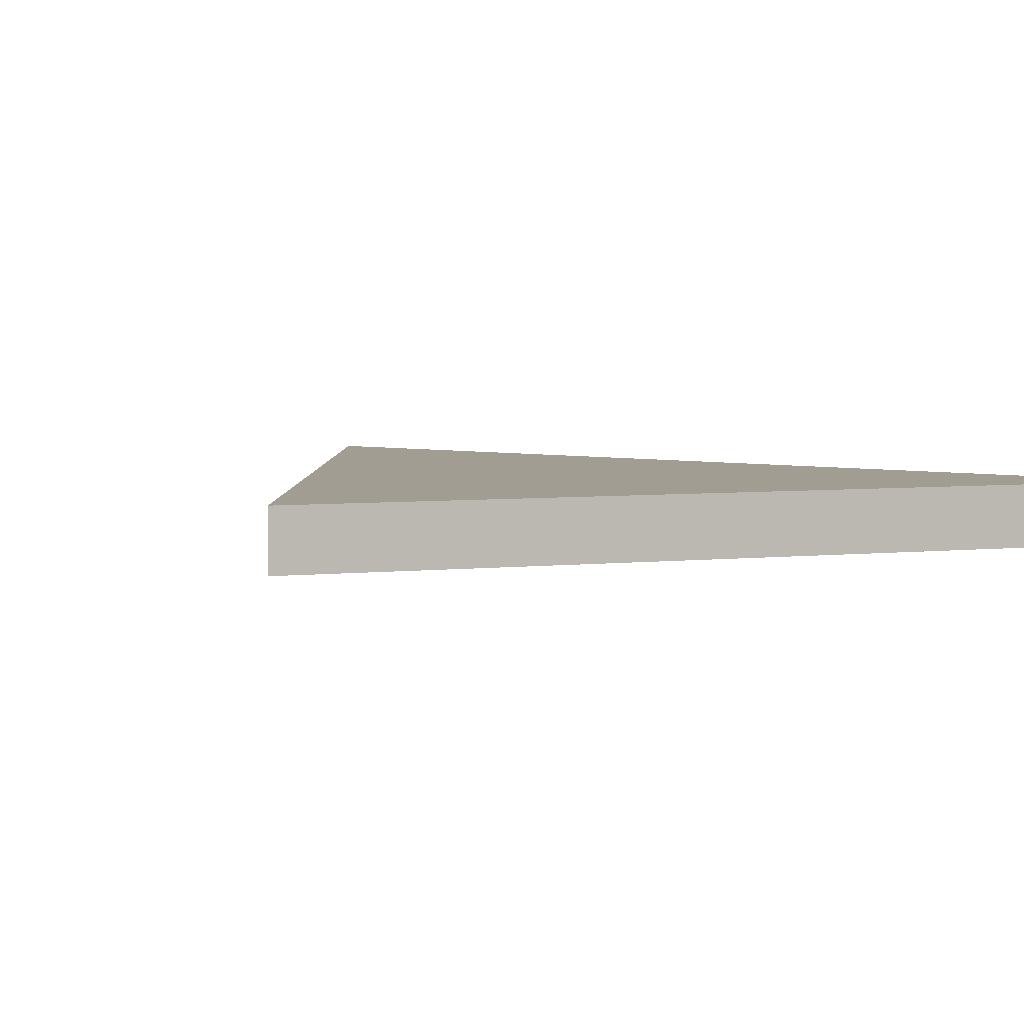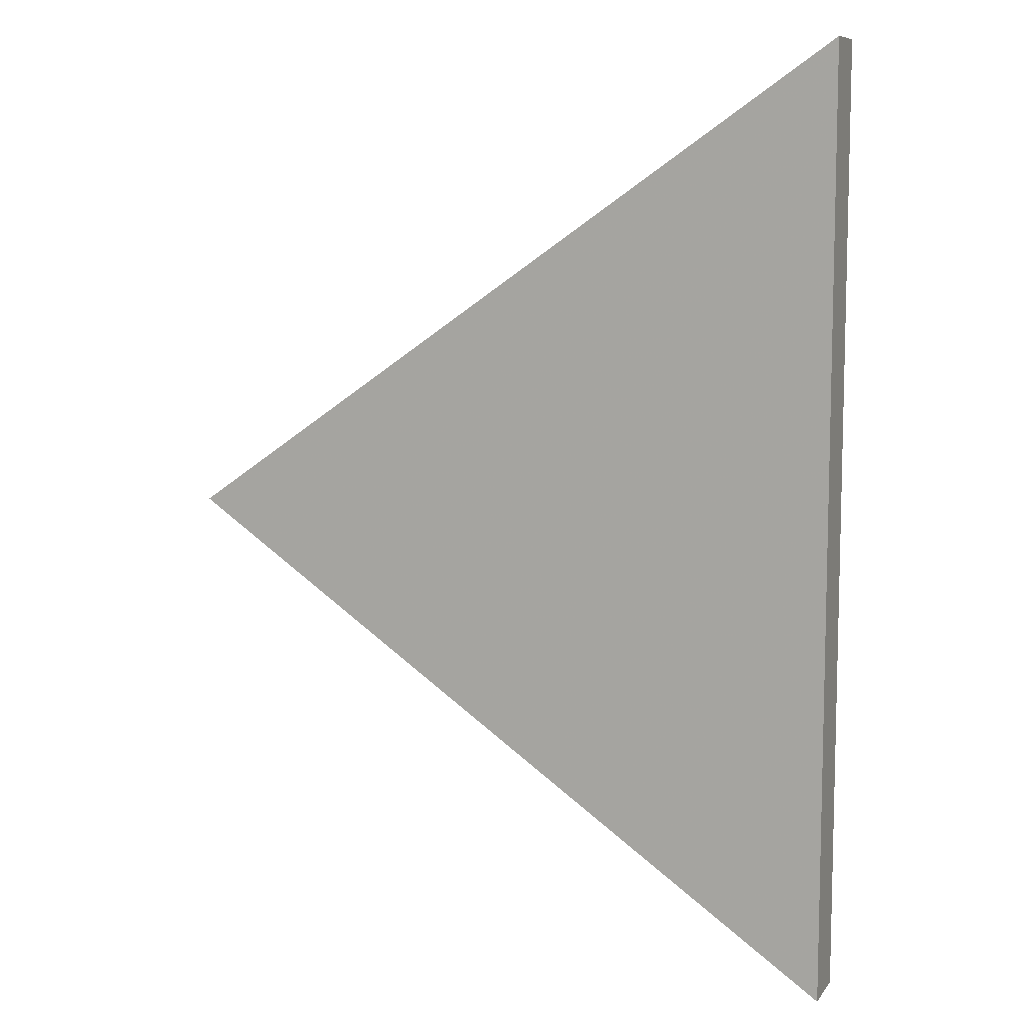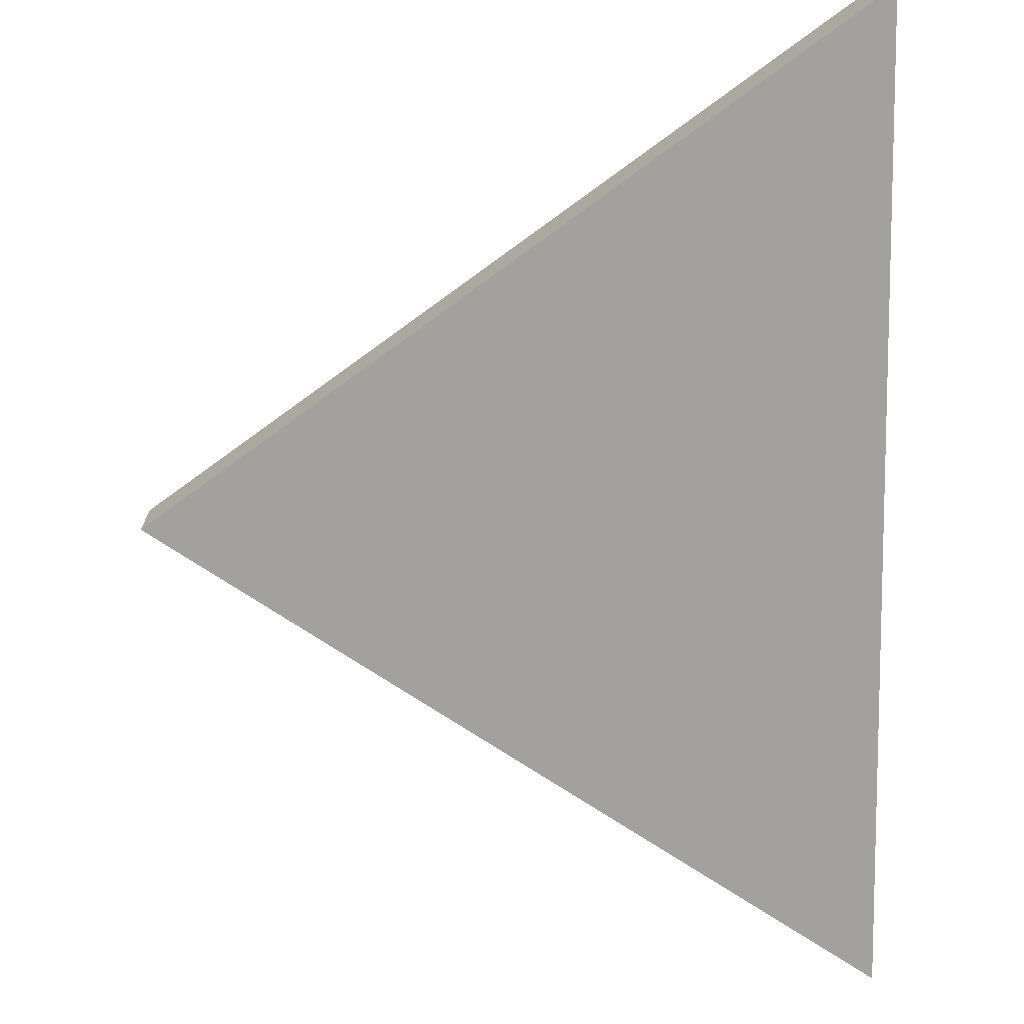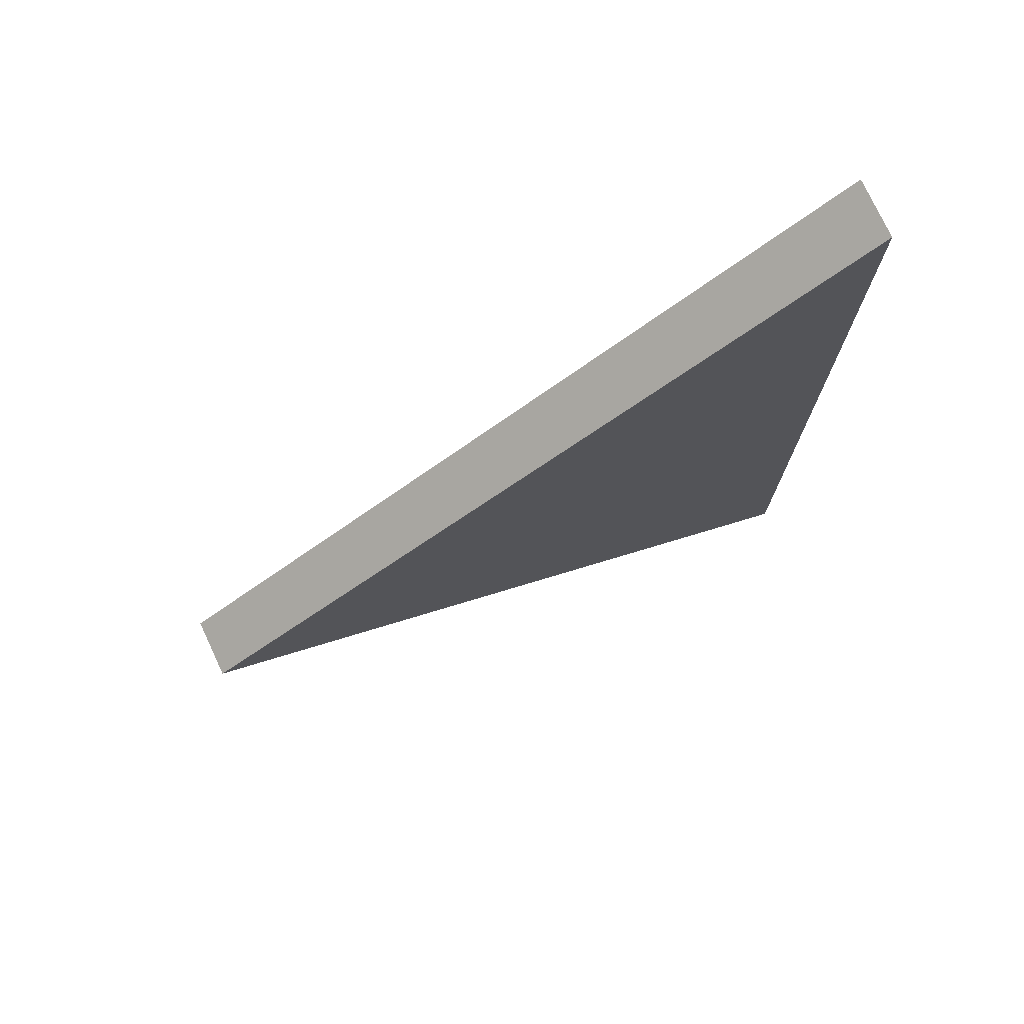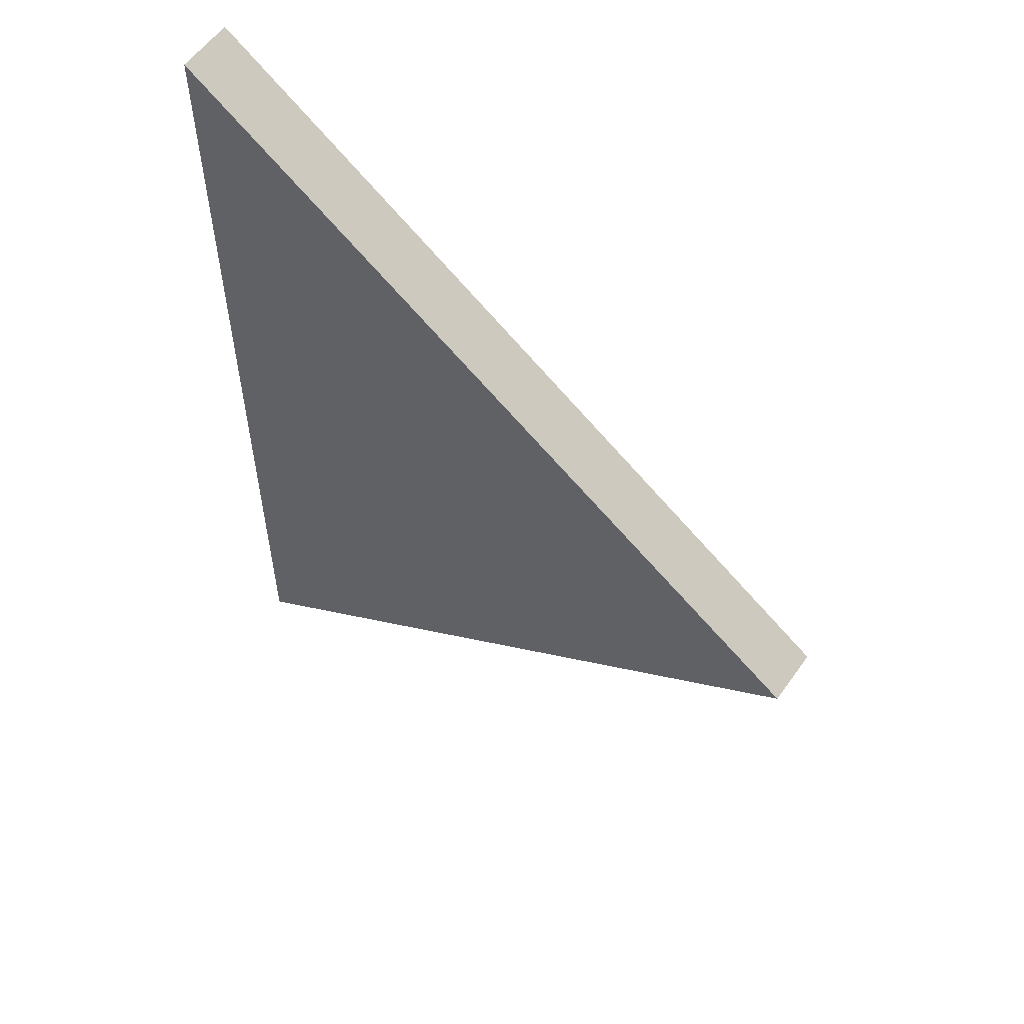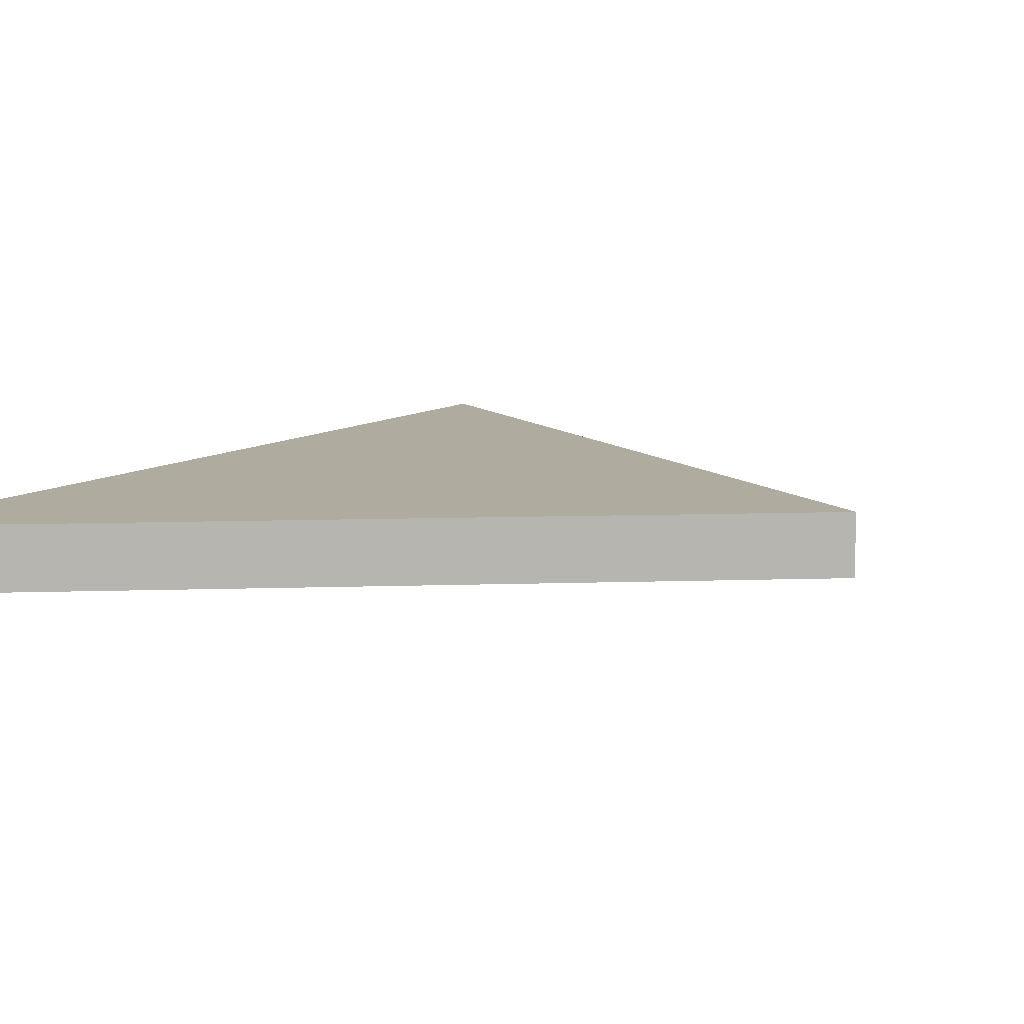
<metadata>
{"format":"obj","ext":"obj","renderer":"f3d","projection":"perspective","resolution":1024,"background":"white","views":[{"elev":4.9,"azim":-54.3,"up":"+Z"},{"elev":8.9,"azim":20.9,"up":"+Y"},{"elev":-72.0,"azim":1.3,"up":"+Z"},{"elev":75.8,"azim":-25.1,"up":"+Y"},{"elev":57.2,"azim":-144.9,"up":"+Y"},{"elev":9.6,"azim":-150.0,"up":"+Z"}]}
</metadata>
<code>
g PlayIcon
v 0.07071 0.1485 0.009
v 0.07071 -0.1485 0.009
v -0.1414 0 0.009
v 0.07071 -0.1485 -0.009
v 0.07071 0.1485 -0.009
v -0.1414 0 -0.009
f 3 1 5 6
f 4 2 3 6
f 3 2 1
f 4 6 5
f 5 1 2 4

</code>
